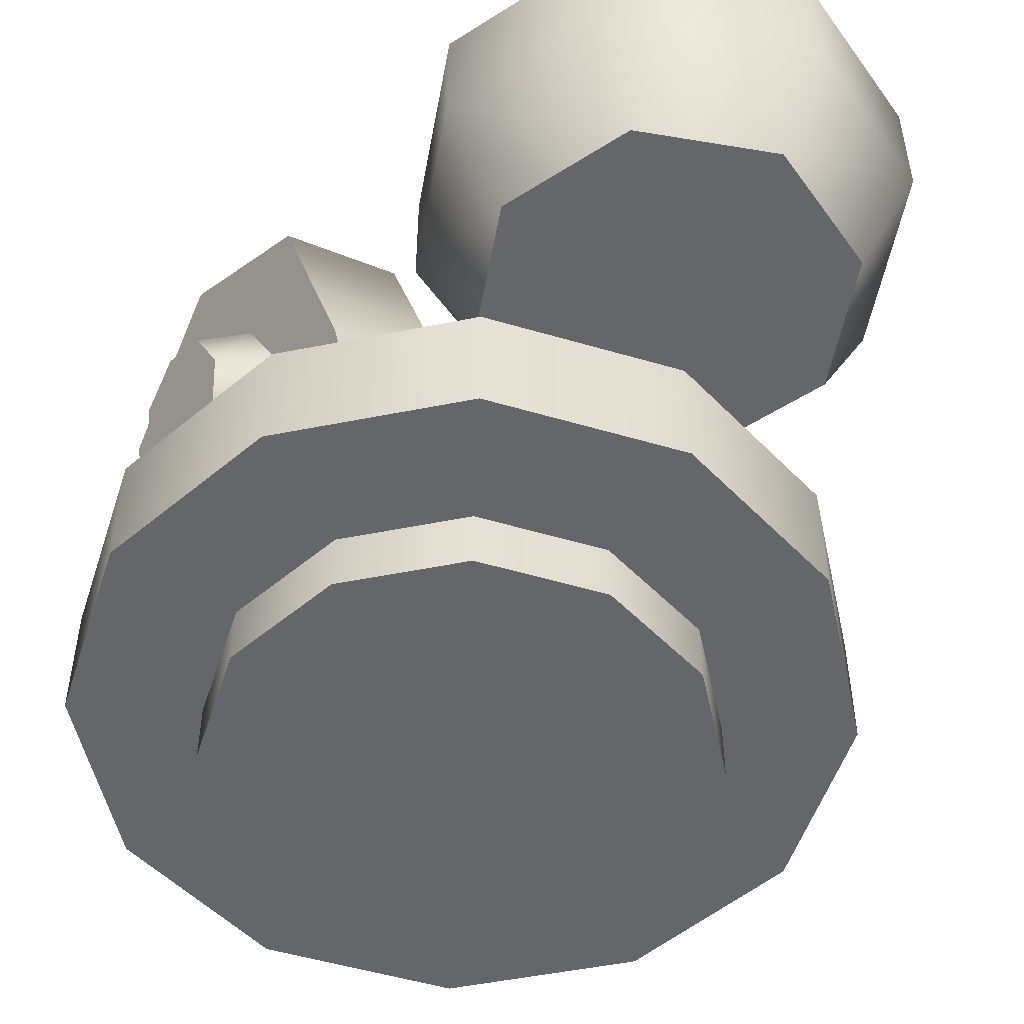
<metadata>
{"format":"obj","ext":"obj","renderer":"f3d","projection":"perspective","resolution":1024,"background":"white","views":[{"elev":-51.8,"azim":147.2,"up":"+Y"}]}
</metadata>
<code>
g weapon-catapult
v 0.3 0.05 0 1 1 1
v 0.2598 0.05 -0.15 1 1 1
v 0.2598 0.05 0.15 1 1 1
v 0.15 0.05 0.2598 1 1 1
v 0.1965 0.05 0 1 1 1
v 0.15 0.05 -0.2598 1 1 1
v 0.1702 0.05 0.09824 1 1 1
v 0.1702 0.05 -0.09824 1 1 1
v 0.09824 0.05 0.1702 1 1 1
v 0.09824 0.05 -0.1702 1 1 1
v 0 0.05 0.3 1 1 1
v 0 0.05 0.1965 1 1 1
v 0 0.05 -0.3 1 1 1
v 0 0.05 -0.1965 1 1 1
v -0.09824 0.05 -0.1702 1 1 1
v -0.15 0.05 -0.2598 1 1 1
v -0.1702 0.05 -0.09824 1 1 1
v -0.15 0.05 0.2598 1 1 1
v -0.09824 0.05 0.1702 1 1 1
v -0.1702 0.05 0.09824 1 1 1
v -0.2598 0.05 -0.15 1 1 1
v -0.2598 0.05 0.15 1 1 1
v -0.1965 0.05 0 1 1 1
v -0.3 0.05 0 1 1 1
v 0.3 0.15 0 1 1 1
v 0.2598 0.15 0.15 1 1 1
v 0.2598 0.15 -0.15 1 1 1
v 0.15 0.15 -0.2598 1 1 1
v 0.15 0.15 0.2598 1 1 1
v 0 0.15 -0.3 1 1 1
v 0 0.15 0.3 1 1 1
v -0.15 0.15 -0.2598 1 1 1
v -0.15 0.15 0.2598 1 1 1
v -0.2598 0.15 -0.15 1 1 1
v -0.2598 0.15 0.15 1 1 1
v -0.3 0.15 0 1 1 1
v 0.1965 0 0 1 1 1
v 0.1702 0 -0.09824 1 1 1
v 0.1702 0 0.09824 1 1 1
v 0.09824 0 0.1702 1 1 1
v 0.09824 0 -0.1702 1 1 1
v 0 0 -0.1965 1 1 1
v 0 0 0.1965 1 1 1
v -0.09824 0 0.1702 1 1 1
v -0.09824 0 -0.1702 1 1 1
v -0.1702 0 -0.09824 1 1 1
v -0.1702 0 0.09824 1 1 1
v -0.1965 0 0 1 1 1
v -0.1145 0.2466 -0.15 1 1 1
v -0.08863 0.15 -0.15 1 1 1
v -0.1501 0.3794 -0.125 1 1 1
v -0.08863 0.15 0.15 1 1 1
v -0.1663 0.4398 2.656e-15 1 1 1
v -0.1501 0.3794 0.125 1 1 1
v -0.1145 0.2466 0.15 1 1 1
v -0.1852 0.1241 -0.15 1 1 1
v -0.2111 0.2207 -0.15 1 1 1
v -0.1852 0.1241 0.15 1 1 1
v -0.2467 0.3535 -0.125 1 1 1
v -0.2629 0.4139 -8.612e-15 1 1 1
v -0.2467 0.3535 0.125 1 1 1
v -0.2111 0.2207 0.15 1 1 1
v 0.1145 0.2466 0.15 1 1 1
v 0.08863 0.15 0.15 1 1 1
v 0.1501 0.3794 0.125 1 1 1
v 0.08863 0.15 -0.15 1 1 1
v 0.1663 0.4398 1.255e-18 1 1 1
v 0.1501 0.3794 -0.125 1 1 1
v 0.1145 0.2466 -0.15 1 1 1
v 0.1852 0.1241 0.15 1 1 1
v 0.2111 0.2207 0.15 1 1 1
v 0.1852 0.1241 -0.15 1 1 1
v 0.2467 0.3535 0.125 1 1 1
v 0.2629 0.4139 -1.265e-15 1 1 1
v 0.2467 0.3535 -0.125 1 1 1
v 0.2111 0.2207 -0.15 1 1 1
v 0.2308 0.2 -0.05 1 1 1
v 0.2308 0.2 0.05 1 1 1
v -0.2308 0.2 -0.05 1 1 1
v -0.2308 0.2 0.05 1 1 1
v -0.2557 0.15 -0.05 1 1 1
v -0.2557 0.175 -0.05 1 1 1
v -0.2557 0.15 0.05 1 1 1
v -0.2557 0.175 0.05 1 1 1
v 0.2557 0.15 -0.05 1 1 1
v 0.2557 0.175 -0.05 1 1 1
v 0.2557 0.15 0.05 1 1 1
v 0.2557 0.175 0.05 1 1 1
v -0.2647 0.2516 -0.05625 1 1 1
v -0.275 0.2901 -0.03977 1 1 1
v -0.2544 0.2132 -0.03977 1 1 1
v -0.2501 0.1973 -1.376e-14 1 1 1
v -0.2792 0.306 -1.376e-14 1 1 1
v -0.2544 0.2132 0.03977 1 1 1
v -0.275 0.2901 0.03977 1 1 1
v -0.2647 0.2516 0.05625 1 1 1
v -0.2224 0.263 -0.075 1 1 1
v -0.2361 0.3142 -0.05303 1 1 1
v -0.2087 0.2117 0.05303 1 1 1
v -0.2224 0.263 0.075 1 1 1
v -0.203 0.1905 -8.598e-15 1 1 1
v -0.2087 0.2117 -0.05303 1 1 1
v -0.2418 0.3354 -8.598e-15 1 1 1
v -0.2361 0.3142 0.05303 1 1 1
v 0.2647 0.2516 0.05625 1 1 1
v 0.275 0.2901 0.03977 1 1 1
v 0.2544 0.2132 0.03977 1 1 1
v 0.2501 0.1973 -2.302e-15 1 1 1
v 0.2792 0.306 -2.302e-15 1 1 1
v 0.2544 0.2132 -0.03977 1 1 1
v 0.275 0.2901 -0.03977 1 1 1
v 0.2647 0.2516 -0.05625 1 1 1
v 0.2224 0.263 0.075 1 1 1
v 0.2361 0.3142 0.05303 1 1 1
v 0.2087 0.2117 -0.05303 1 1 1
v 0.2224 0.263 -0.075 1 1 1
v 0.203 0.1905 -1.263e-15 1 1 1
v 0.2087 0.2117 0.05303 1 1 1
v 0.2418 0.3354 -1.985e-15 1 1 1
v 0.2361 0.3142 -0.05303 1 1 1
f 3 2 1
f 2 3 4
f 2 4 5
f 5 6 2
f 5 4 7
f 6 5 8
f 7 4 9
f 6 8 10
f 9 4 11
f 9 11 12
f 6 10 13
f 13 10 14
f 13 14 15
f 13 15 16
f 16 15 17
f 12 11 18
f 12 18 19
f 19 18 20
f 16 17 21
f 20 18 22
f 21 17 23
f 20 22 23
f 21 23 22
f 21 22 24
f 1 2 3
f 4 3 2
f 5 4 2
f 2 6 5
f 7 4 5
f 8 5 6
f 9 4 7
f 10 8 6
f 11 4 9
f 12 11 9
f 13 10 6
f 14 10 13
f 15 14 13
f 16 15 13
f 17 15 16
f 18 11 12
f 19 18 12
f 20 18 19
f 21 17 16
f 22 18 20
f 23 17 21
f 23 22 20
f 22 23 21
f 24 22 21
f 27 26 25
f 26 27 28
f 26 28 29
f 29 28 30
f 29 30 31
f 31 30 32
f 31 32 33
f 33 32 34
f 33 34 35
f 35 34 36
f 25 26 27
f 28 27 26
f 29 28 26
f 30 28 29
f 31 30 29
f 32 30 31
f 33 32 31
f 34 32 33
f 35 34 33
f 36 34 35
f 29 3 26
f 3 29 4
f 26 3 29
f 4 29 3
f 29 11 4
f 11 29 31
f 4 11 29
f 31 29 11
f 31 18 11
f 18 31 33
f 11 18 31
f 33 31 18
f 18 35 22
f 35 18 33
f 22 35 18
f 33 18 35
f 22 36 24
f 36 22 35
f 24 36 22
f 35 22 36
f 24 34 21
f 34 24 36
f 21 34 24
f 36 24 34
f 34 16 21
f 16 34 32
f 21 16 34
f 32 34 16
f 32 13 16
f 13 32 30
f 16 13 32
f 30 32 13
f 30 6 13
f 6 30 28
f 13 6 30
f 28 30 6
f 27 6 28
f 6 27 2
f 28 6 27
f 2 27 6
f 25 2 27
f 2 25 1
f 27 2 25
f 1 25 2
f 26 1 25
f 1 26 3
f 25 1 26
f 3 26 1
f 39 38 37
f 38 39 40
f 38 40 41
f 41 40 42
f 42 40 43
f 42 43 44
f 42 44 45
f 45 44 46
f 46 44 47
f 46 47 48
f 37 38 39
f 40 39 38
f 41 40 38
f 42 40 41
f 43 40 42
f 44 43 42
f 45 44 42
f 46 44 45
f 47 44 46
f 48 47 46
f 7 37 5
f 37 7 39
f 5 37 7
f 39 7 37
f 9 39 7
f 39 9 40
f 7 39 9
f 40 9 39
f 9 43 40
f 43 9 12
f 40 43 9
f 12 9 43
f 12 44 43
f 44 12 19
f 43 44 12
f 19 12 44
f 44 20 47
f 20 44 19
f 47 20 44
f 19 44 20
f 47 23 48
f 23 47 20
f 48 23 47
f 20 47 23
f 48 17 46
f 17 48 23
f 46 17 48
f 23 48 17
f 17 45 46
f 45 17 15
f 46 45 17
f 15 17 45
f 15 42 45
f 42 15 14
f 45 42 15
f 14 15 42
f 14 41 42
f 41 14 10
f 42 41 14
f 10 14 41
f 8 41 10
f 41 8 38
f 10 41 8
f 38 8 41
f 5 38 8
f 38 5 37
f 8 38 5
f 37 5 38
f 51 50 49
f 50 51 52
f 52 51 53
f 52 53 54
f 52 54 55
f 49 50 51
f 52 51 50
f 53 51 52
f 54 53 52
f 55 54 52
f 58 57 56
f 57 58 59
f 59 58 60
f 60 58 61
f 61 58 62
f 56 57 58
f 59 58 57
f 60 58 59
f 61 58 60
f 62 58 61
f 65 64 63
f 64 65 66
f 66 65 67
f 66 67 68
f 66 68 69
f 63 64 65
f 66 65 64
f 67 65 66
f 68 67 66
f 69 68 66
f 72 71 70
f 71 72 73
f 73 72 74
f 74 72 75
f 75 72 76
f 70 71 72
f 73 72 71
f 74 72 73
f 75 72 74
f 76 72 75
f 79 78 77
f 78 79 80
f 77 78 79
f 80 79 78
f 83 82 81
f 82 83 84
f 81 82 83
f 84 83 82
f 82 85 81
f 85 82 86
f 86 82 79
f 86 79 77
f 81 85 82
f 86 82 85
f 79 82 86
f 77 79 86
f 86 87 85
f 87 86 88
f 85 87 86
f 88 86 87
f 88 83 87
f 83 88 84
f 84 88 78
f 84 78 80
f 87 83 88
f 84 88 83
f 78 88 84
f 80 78 84
f 78 86 77
f 86 78 88
f 77 86 78
f 88 78 86
f 84 79 82
f 79 84 80
f 82 79 84
f 80 84 79
f 57 50 56
f 50 57 49
f 56 50 57
f 49 57 50
f 55 58 52
f 58 55 62
f 52 58 55
f 62 55 58
f 54 62 55
f 62 54 61
f 55 62 54
f 61 54 62
f 59 49 57
f 49 59 51
f 57 49 59
f 51 59 49
f 60 51 59
f 51 60 53
f 59 51 60
f 53 60 51
f 53 61 54
f 61 53 60
f 54 61 53
f 60 53 61
f 71 64 70
f 64 71 63
f 70 64 71
f 63 71 64
f 69 72 66
f 72 69 76
f 66 72 69
f 76 69 72
f 68 76 69
f 76 68 75
f 69 76 68
f 75 68 76
f 73 63 71
f 63 73 65
f 71 63 73
f 65 73 63
f 74 65 73
f 65 74 67
f 73 65 74
f 67 74 65
f 67 75 68
f 75 67 74
f 68 75 67
f 74 67 75
f 91 90 89
f 90 91 92
f 90 92 93
f 93 92 94
f 93 94 95
f 95 94 96
f 89 90 91
f 92 91 90
f 93 92 90
f 94 92 93
f 95 94 93
f 96 94 95
f 90 97 89
f 97 90 98
f 89 97 90
f 98 90 97
f 100 94 99
f 94 100 96
f 99 94 100
f 96 100 94
f 94 101 99
f 101 94 92
f 99 101 94
f 92 94 101
f 92 102 101
f 102 92 91
f 101 102 92
f 91 92 102
f 90 103 98
f 103 90 93
f 98 103 90
f 93 90 103
f 91 97 102
f 97 91 89
f 102 97 91
f 89 91 97
f 103 95 104
f 95 103 93
f 104 95 103
f 93 103 95
f 104 96 100
f 96 104 95
f 100 96 104
f 95 104 96
f 107 106 105
f 106 107 108
f 106 108 109
f 109 108 110
f 109 110 111
f 111 110 112
f 105 106 107
f 108 107 106
f 109 108 106
f 110 108 109
f 111 110 109
f 112 110 111
f 105 114 113
f 114 105 106
f 113 114 105
f 106 105 114
f 116 110 115
f 110 116 112
f 115 110 116
f 112 116 110
f 110 117 115
f 117 110 108
f 115 117 110
f 108 110 117
f 108 118 117
f 118 108 107
f 117 118 108
f 107 108 118
f 114 109 119
f 109 114 106
f 119 109 114
f 106 114 109
f 107 113 118
f 113 107 105
f 118 113 107
f 105 107 113
f 119 111 120
f 111 119 109
f 120 111 119
f 109 119 111
f 120 112 116
f 112 120 111
f 116 112 120
f 111 120 112
g weapon-catapult
f 3 2 1
f 2 3 4
f 2 4 5
f 5 6 2
f 5 4 7
f 6 5 8
f 7 4 9
f 6 8 10
f 9 4 11
f 9 11 12
f 6 10 13
f 13 10 14
f 13 14 15
f 13 15 16
f 16 15 17
f 12 11 18
f 12 18 19
f 19 18 20
f 16 17 21
f 20 18 22
f 21 17 23
f 20 22 23
f 21 23 22
f 21 22 24
f 1 2 3
f 4 3 2
f 5 4 2
f 2 6 5
f 7 4 5
f 8 5 6
f 9 4 7
f 10 8 6
f 11 4 9
f 12 11 9
f 13 10 6
f 14 10 13
f 15 14 13
f 16 15 13
f 17 15 16
f 18 11 12
f 19 18 12
f 20 18 19
f 21 17 16
f 22 18 20
f 23 17 21
f 23 22 20
f 22 23 21
f 24 22 21
f 27 26 25
f 26 27 28
f 26 28 29
f 29 28 30
f 29 30 31
f 31 30 32
f 31 32 33
f 33 32 34
f 33 34 35
f 35 34 36
f 25 26 27
f 28 27 26
f 29 28 26
f 30 28 29
f 31 30 29
f 32 30 31
f 33 32 31
f 34 32 33
f 35 34 33
f 36 34 35
f 29 3 26
f 3 29 4
f 26 3 29
f 4 29 3
f 29 11 4
f 11 29 31
f 4 11 29
f 31 29 11
f 31 18 11
f 18 31 33
f 11 18 31
f 33 31 18
f 18 35 22
f 35 18 33
f 22 35 18
f 33 18 35
f 22 36 24
f 36 22 35
f 24 36 22
f 35 22 36
f 24 34 21
f 34 24 36
f 21 34 24
f 36 24 34
f 34 16 21
f 16 34 32
f 21 16 34
f 32 34 16
f 32 13 16
f 13 32 30
f 16 13 32
f 30 32 13
f 30 6 13
f 6 30 28
f 13 6 30
f 28 30 6
f 27 6 28
f 6 27 2
f 28 6 27
f 2 27 6
f 25 2 27
f 2 25 1
f 27 2 25
f 1 25 2
f 26 1 25
f 1 26 3
f 25 1 26
f 3 26 1
f 39 38 37
f 38 39 40
f 38 40 41
f 41 40 42
f 42 40 43
f 42 43 44
f 42 44 45
f 45 44 46
f 46 44 47
f 46 47 48
f 37 38 39
f 40 39 38
f 41 40 38
f 42 40 41
f 43 40 42
f 44 43 42
f 45 44 42
f 46 44 45
f 47 44 46
f 48 47 46
f 7 37 5
f 37 7 39
f 5 37 7
f 39 7 37
f 9 39 7
f 39 9 40
f 7 39 9
f 40 9 39
f 9 43 40
f 43 9 12
f 40 43 9
f 12 9 43
f 12 44 43
f 44 12 19
f 43 44 12
f 19 12 44
f 44 20 47
f 20 44 19
f 47 20 44
f 19 44 20
f 47 23 48
f 23 47 20
f 48 23 47
f 20 47 23
f 48 17 46
f 17 48 23
f 46 17 48
f 23 48 17
f 17 45 46
f 45 17 15
f 46 45 17
f 15 17 45
f 15 42 45
f 42 15 14
f 45 42 15
f 14 15 42
f 14 41 42
f 41 14 10
f 42 41 14
f 10 14 41
f 8 41 10
f 41 8 38
f 10 41 8
f 38 8 41
f 5 38 8
f 38 5 37
f 8 38 5
f 37 5 38
f 51 50 49
f 50 51 52
f 52 51 53
f 52 53 54
f 52 54 55
f 49 50 51
f 52 51 50
f 53 51 52
f 54 53 52
f 55 54 52
f 58 57 56
f 57 58 59
f 59 58 60
f 60 58 61
f 61 58 62
f 56 57 58
f 59 58 57
f 60 58 59
f 61 58 60
f 62 58 61
f 65 64 63
f 64 65 66
f 66 65 67
f 66 67 68
f 66 68 69
f 63 64 65
f 66 65 64
f 67 65 66
f 68 67 66
f 69 68 66
f 72 71 70
f 71 72 73
f 73 72 74
f 74 72 75
f 75 72 76
f 70 71 72
f 73 72 71
f 74 72 73
f 75 72 74
f 76 72 75
f 79 78 77
f 78 79 80
f 77 78 79
f 80 79 78
f 83 82 81
f 82 83 84
f 81 82 83
f 84 83 82
f 82 85 81
f 85 82 86
f 86 82 79
f 86 79 77
f 81 85 82
f 86 82 85
f 79 82 86
f 77 79 86
f 86 87 85
f 87 86 88
f 85 87 86
f 88 86 87
f 88 83 87
f 83 88 84
f 84 88 78
f 84 78 80
f 87 83 88
f 84 88 83
f 78 88 84
f 80 78 84
f 78 86 77
f 86 78 88
f 77 86 78
f 88 78 86
f 84 79 82
f 79 84 80
f 82 79 84
f 80 84 79
f 57 50 56
f 50 57 49
f 56 50 57
f 49 57 50
f 55 58 52
f 58 55 62
f 52 58 55
f 62 55 58
f 54 62 55
f 62 54 61
f 55 62 54
f 61 54 62
f 59 49 57
f 49 59 51
f 57 49 59
f 51 59 49
f 60 51 59
f 51 60 53
f 59 51 60
f 53 60 51
f 53 61 54
f 61 53 60
f 54 61 53
f 60 53 61
f 71 64 70
f 64 71 63
f 70 64 71
f 63 71 64
f 69 72 66
f 72 69 76
f 66 72 69
f 76 69 72
f 68 76 69
f 76 68 75
f 69 76 68
f 75 68 76
f 73 63 71
f 63 73 65
f 71 63 73
f 65 73 63
f 74 65 73
f 65 74 67
f 73 65 74
f 67 74 65
f 67 75 68
f 75 67 74
f 68 75 67
f 74 67 75
f 91 90 89
f 90 91 92
f 90 92 93
f 93 92 94
f 93 94 95
f 95 94 96
f 89 90 91
f 92 91 90
f 93 92 90
f 94 92 93
f 95 94 93
f 96 94 95
f 90 97 89
f 97 90 98
f 89 97 90
f 98 90 97
f 100 94 99
f 94 100 96
f 99 94 100
f 96 100 94
f 94 101 99
f 101 94 92
f 99 101 94
f 92 94 101
f 92 102 101
f 102 92 91
f 101 102 92
f 91 92 102
f 90 103 98
f 103 90 93
f 98 103 90
f 93 90 103
f 91 97 102
f 97 91 89
f 102 97 91
f 89 91 97
f 103 95 104
f 95 103 93
f 104 95 103
f 93 103 95
f 104 96 100
f 96 104 95
f 100 96 104
f 95 104 96
f 107 106 105
f 106 107 108
f 106 108 109
f 109 108 110
f 109 110 111
f 111 110 112
f 105 106 107
f 108 107 106
f 109 108 106
f 110 108 109
f 111 110 109
f 112 110 111
f 105 114 113
f 114 105 106
f 113 114 105
f 106 105 114
f 116 110 115
f 110 116 112
f 115 110 116
f 112 116 110
f 110 117 115
f 117 110 108
f 115 117 110
f 108 110 117
f 108 118 117
f 118 108 107
f 117 118 108
f 107 108 118
f 114 109 119
f 109 114 106
f 119 109 114
f 106 114 109
f 107 113 118
f 113 107 105
f 118 113 107
f 105 107 113
f 119 111 120
f 111 119 109
f 120 111 119
f 109 119 111
f 120 112 116
f 112 120 111
f 116 112 120
f 111 120 112
g catapult
v 0.15 0.2625 -0.2866 1 1 1
v 0.1061 0.2625 -0.3927 1 1 1
v 0.1061 0.2625 -0.1805 1 1 1
v 0 0.2625 -0.1366 1 1 1
v 0 0.2625 -0.4366 1 1 1
v -0.1061 0.2625 -0.1805 1 1 1
v -0.1061 0.2625 -0.3927 1 1 1
v -0.15 0.2625 -0.2866 1 1 1
v 0.1414 0.4625 -0.428 1 1 1
v 0.1414 0.3625 -0.428 1 1 1
v 0.2 0.4625 -0.2866 1 1 1
v 0.2 0.3625 -0.2866 1 1 1
v 0 0.3625 -0.4866 1 1 1
v 0 0.4625 -0.4866 1 1 1
v -0.1414 0.3625 -0.428 1 1 1
v -0.1414 0.4625 -0.428 1 1 1
v -0.2 0.3625 -0.2866 1 1 1
v -0.2 0.4625 -0.2866 1 1 1
v -0.1414 0.3625 -0.1452 1 1 1
v -0.1414 0.4625 -0.1452 1 1 1
v 0 0.3625 -0.08661 1 1 1
v 0 0.4625 -0.08661 1 1 1
v 0.1414 0.3625 -0.1452 1 1 1
v 0.1414 0.4625 -0.1452 1 1 1
v 0.1032 0.4625 -0.1835 1 1 1
v 0 0.4625 -0.1407 1 1 1
v -0.1032 0.4625 -0.1835 1 1 1
v 0.1459 0.4625 -0.2866 1 1 1
v 0.1032 0.4625 -0.3898 1 1 1
v 0 0.4625 -0.4325 1 1 1
v -0.1459 0.4625 -0.2866 1 1 1
v -0.1032 0.4625 -0.3898 1 1 1
v -0.0625 0.2875 -0.15 1 1 1
v 0.0625 0.2875 -0.15 1 1 1
v -0.0625 0.4125 -0.15 1 1 1
v 0.0625 0.4125 -0.15 1 1 1
v 0.05 0.3 0.35 1 1 1
v -0.05 0.3 0.35 1 1 1
v 0.05 0.4 0.35 1 1 1
v -0.05 0.4 0.35 1 1 1
v 0.1094 0.3625 -0.2866 1 1 1
v 0.07736 0.3625 -0.2092 1 1 1
v 0.07736 0.3625 -0.364 1 1 1
v 0 0.3625 -0.396 1 1 1
v 0 0.3625 -0.1772 1 1 1
v -0.07736 0.3625 -0.364 1 1 1
v -0.07736 0.3625 -0.2092 1 1 1
v -0.1094 0.3625 -0.2866 1 1 1
v 0.05958 0.2624 0.1547 1 1 1
v 0.05958 0.2624 -0.04764 1 1 1
v -0.05958 0.2624 0.1547 1 1 1
v -0.05958 0.2624 -0.04764 1 1 1
v -0.08758 0.2904 -0.04764 1 1 1
v -0.08758 0.4096 -0.04764 1 1 1
v -0.08758 0.2904 0.1547 1 1 1
v -0.08758 0.4096 0.1547 1 1 1
v 0.08758 0.4096 -0.04764 1 1 1
v 0.08758 0.2904 -0.04764 1 1 1
v 0.08758 0.4096 0.1547 1 1 1
v 0.08758 0.2904 0.1547 1 1 1
v 0.05958 0.4376 -0.04764 1 1 1
v 0.05958 0.4376 0.1547 1 1 1
v -0.05958 0.4376 -0.04764 1 1 1
v -0.05958 0.4376 0.1547 1 1 1
f 123 122 121
f 122 123 124
f 122 124 125
f 125 124 126
f 125 126 127
f 127 126 128
f 121 122 123
f 124 123 122
f 125 124 122
f 126 124 125
f 127 126 125
f 128 126 127
f 131 130 129
f 130 131 132
f 129 130 131
f 132 131 130
f 134 130 133
f 130 134 129
f 133 130 134
f 129 134 130
f 136 133 135
f 133 136 134
f 135 133 136
f 134 136 133
f 137 136 135
f 136 137 138
f 135 136 137
f 138 137 136
f 139 138 137
f 138 139 140
f 137 138 139
f 140 139 138
f 142 139 141
f 139 142 140
f 141 139 142
f 140 142 139
f 144 141 143
f 141 144 142
f 143 141 144
f 142 144 141
f 144 132 131
f 132 144 143
f 131 132 144
f 143 144 132
f 132 122 130
f 122 132 121
f 130 122 132
f 121 132 122
f 143 121 132
f 121 143 123
f 132 121 143
f 123 143 121
f 143 124 123
f 124 143 141
f 123 124 143
f 141 143 124
f 141 126 124
f 126 141 139
f 124 126 141
f 139 141 126
f 126 137 128
f 137 126 139
f 128 137 126
f 139 126 137
f 127 137 135
f 137 127 128
f 135 137 127
f 128 127 137
f 135 125 127
f 125 135 133
f 127 125 135
f 133 135 125
f 133 122 125
f 122 133 130
f 125 122 133
f 130 133 122
f 146 145 142
f 147 146 142
f 142 145 144
f 140 147 142
f 145 148 144
f 131 144 148
f 131 148 129
f 149 129 148
f 134 129 149
f 150 134 149
f 151 147 140
f 138 151 140
f 136 134 150
f 138 136 151
f 152 136 150
f 151 136 152
f 142 145 146
f 142 146 147
f 144 145 142
f 142 147 140
f 144 148 145
f 148 144 131
f 129 148 131
f 148 129 149
f 149 129 134
f 149 134 150
f 140 147 151
f 140 151 138
f 150 134 136
f 151 136 138
f 150 136 152
f 152 136 151
f 155 154 153
f 154 155 156
f 153 154 155
f 156 155 154
f 159 158 157
f 158 159 160
f 157 158 159
f 160 159 158
f 159 154 156
f 154 159 157
f 156 154 159
f 157 159 154
f 157 153 154
f 153 157 158
f 154 153 157
f 158 157 153
f 158 155 153
f 155 158 160
f 153 155 158
f 160 158 155
f 155 159 156
f 159 155 160
f 156 159 155
f 160 155 159
f 163 162 161
f 162 163 164
f 162 164 165
f 165 164 166
f 165 166 167
f 167 166 168
f 161 162 163
f 164 163 162
f 165 164 162
f 166 164 165
f 167 166 165
f 168 166 167
f 162 148 161
f 148 162 145
f 161 148 162
f 145 162 148
f 151 166 152
f 166 151 168
f 152 166 151
f 168 151 166
f 147 165 167
f 165 147 146
f 167 165 147
f 146 147 165
f 147 168 151
f 168 147 167
f 151 168 147
f 167 147 168
f 149 164 163
f 164 149 150
f 163 164 149
f 150 149 164
f 150 166 164
f 166 150 152
f 164 166 150
f 152 150 166
f 146 162 165
f 162 146 145
f 165 162 146
f 145 146 162
f 163 148 149
f 148 163 161
f 149 148 163
f 161 163 148
f 171 170 169
f 170 171 172
f 169 170 171
f 172 171 170
f 175 174 173
f 174 175 176
f 173 174 175
f 176 175 174
f 179 178 177
f 178 179 180
f 177 178 179
f 180 179 178
f 183 182 181
f 182 183 184
f 181 182 183
f 184 183 182
f 169 178 180
f 178 169 170
f 180 178 169
f 170 169 178
f 181 179 177
f 179 181 182
f 177 179 181
f 182 181 179
f 174 184 183
f 184 174 176
f 183 184 174
f 176 174 184
f 175 172 171
f 172 175 173
f 171 172 175
f 173 175 172
f 173 170 172
f 170 173 178
f 178 173 174
f 178 174 177
f 177 174 183
f 177 183 181
f 172 170 173
f 178 173 170
f 174 173 178
f 177 174 178
f 183 174 177
f 181 183 177
f 180 171 169
f 171 180 175
f 175 180 179
f 175 179 176
f 176 179 182
f 176 182 184
f 169 171 180
f 175 180 171
f 179 180 175
f 176 179 175
f 182 179 176
f 184 182 176

</code>
